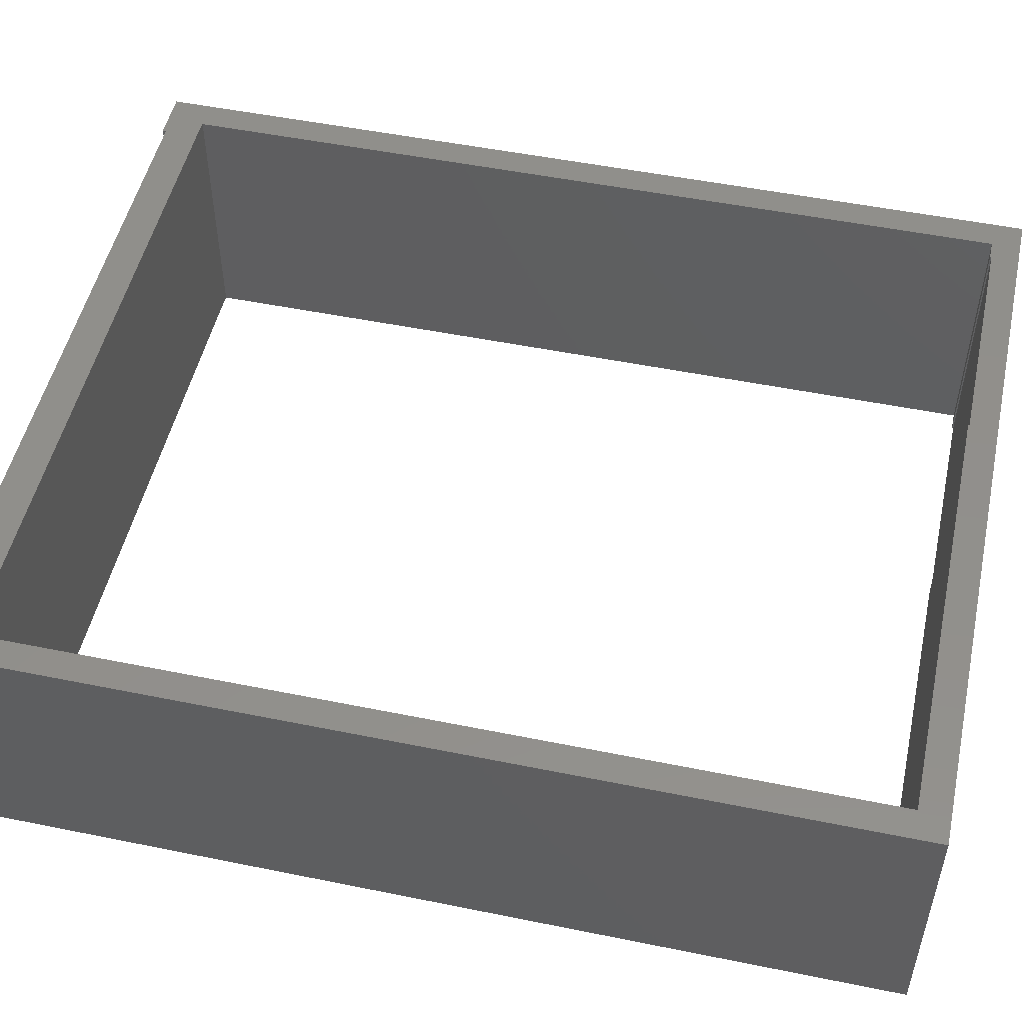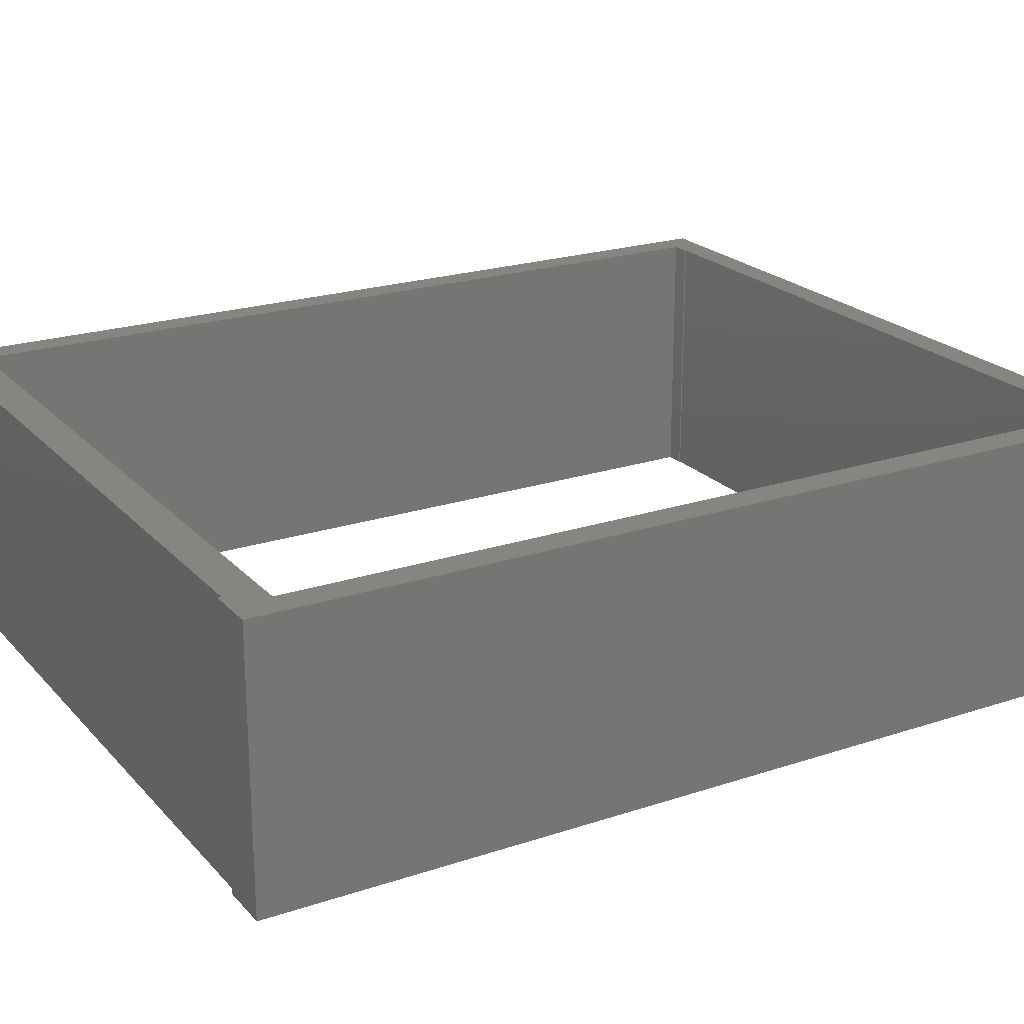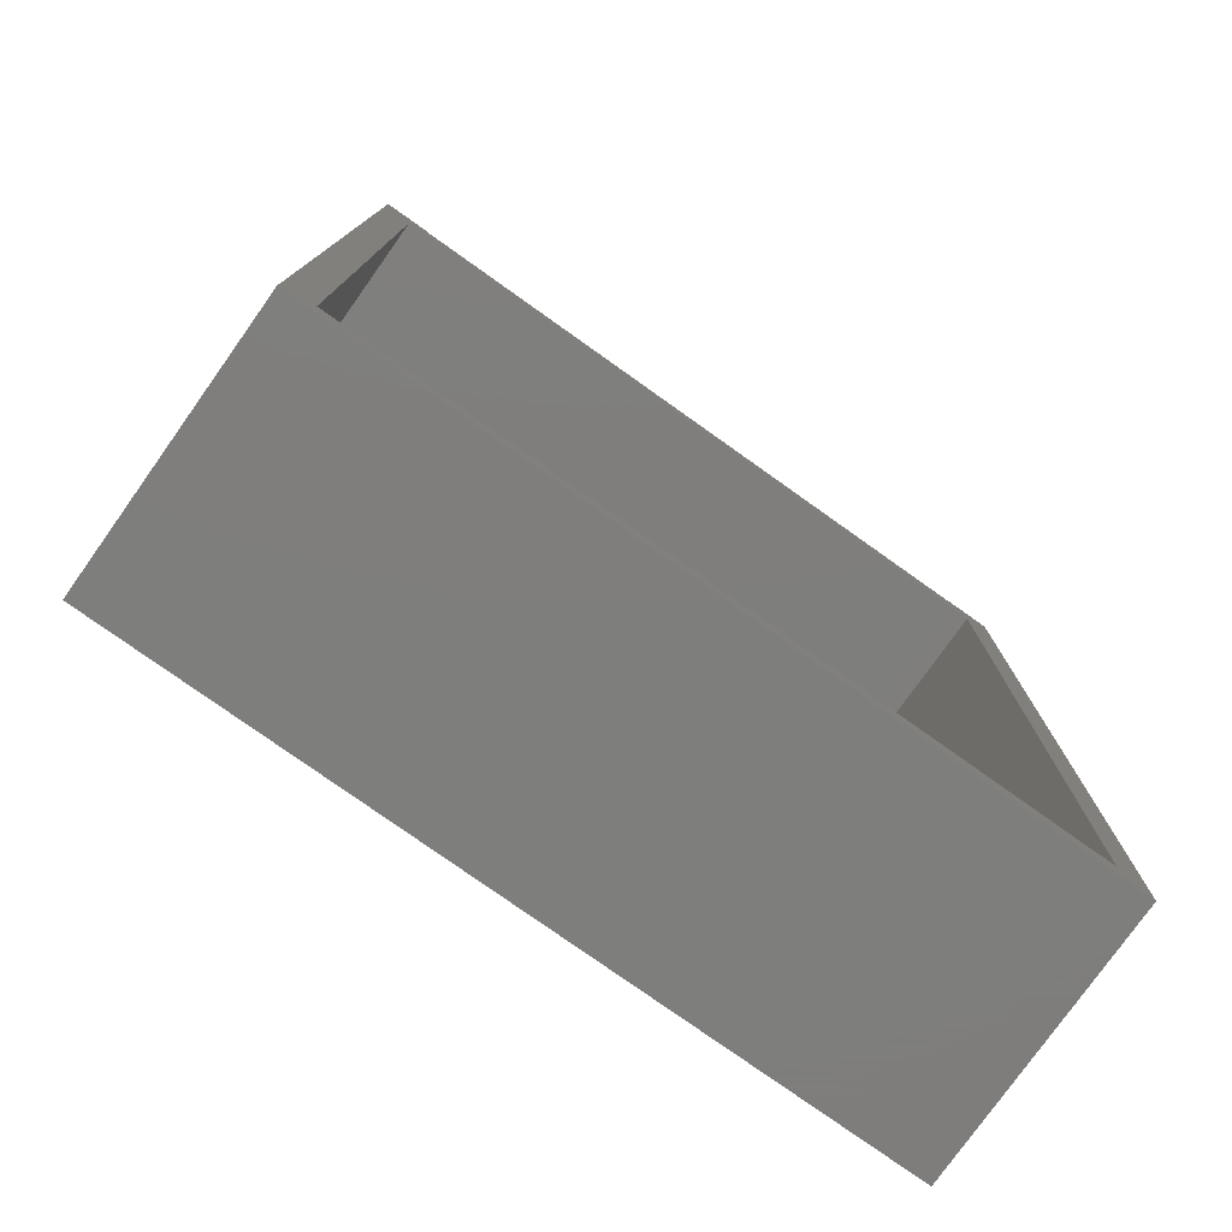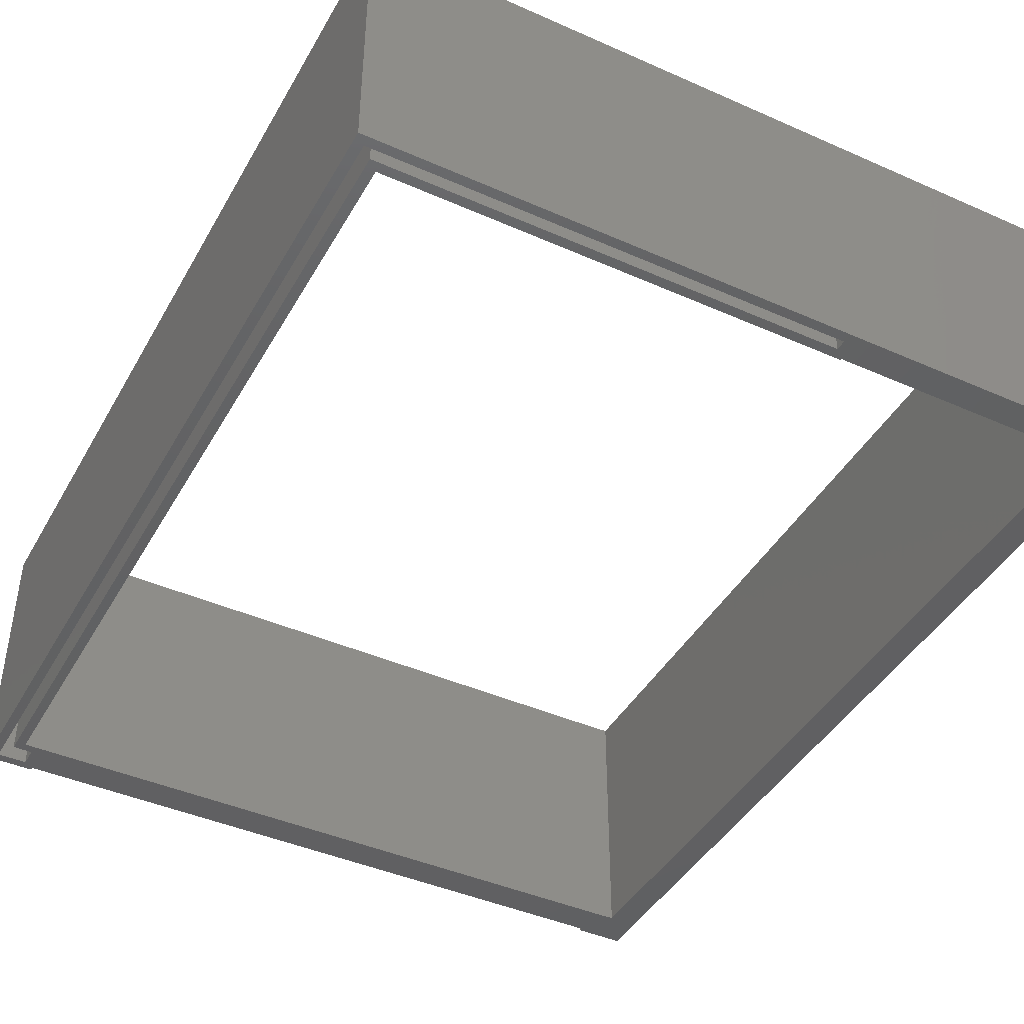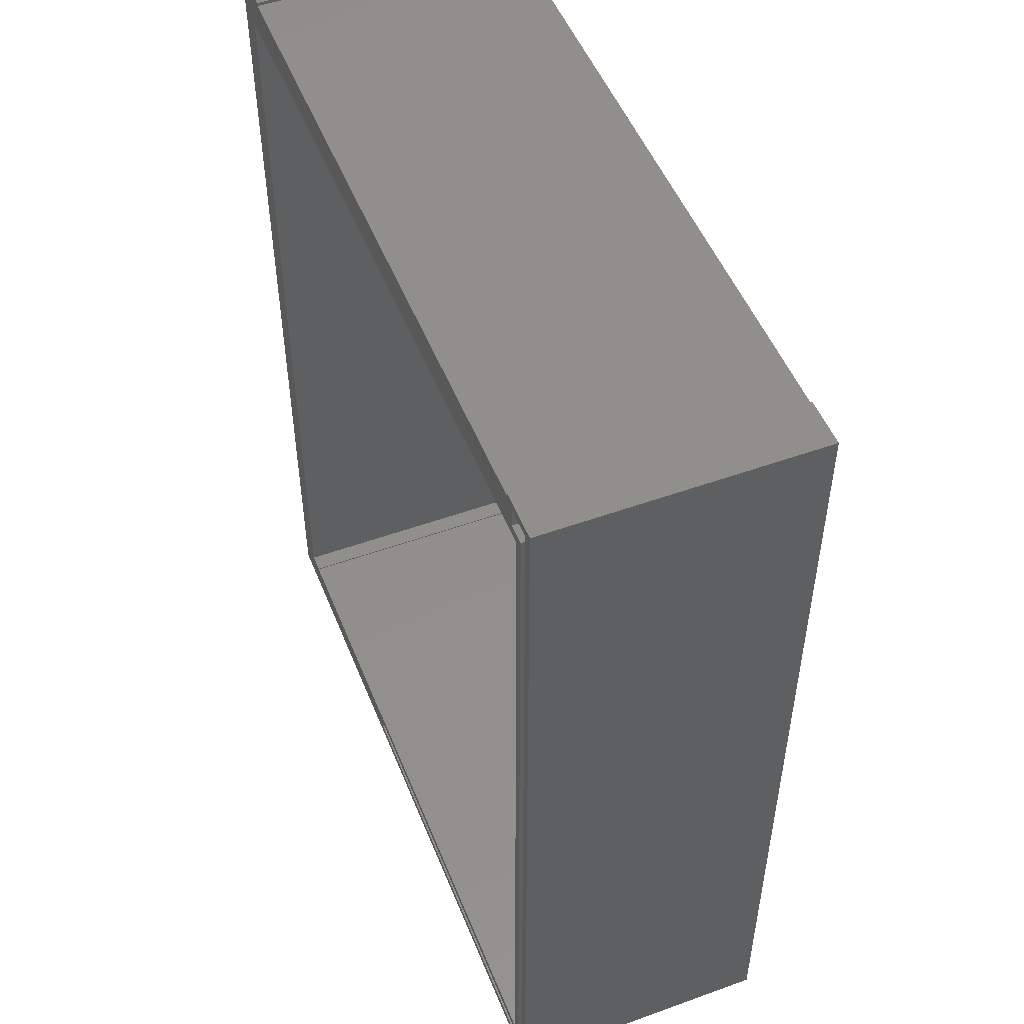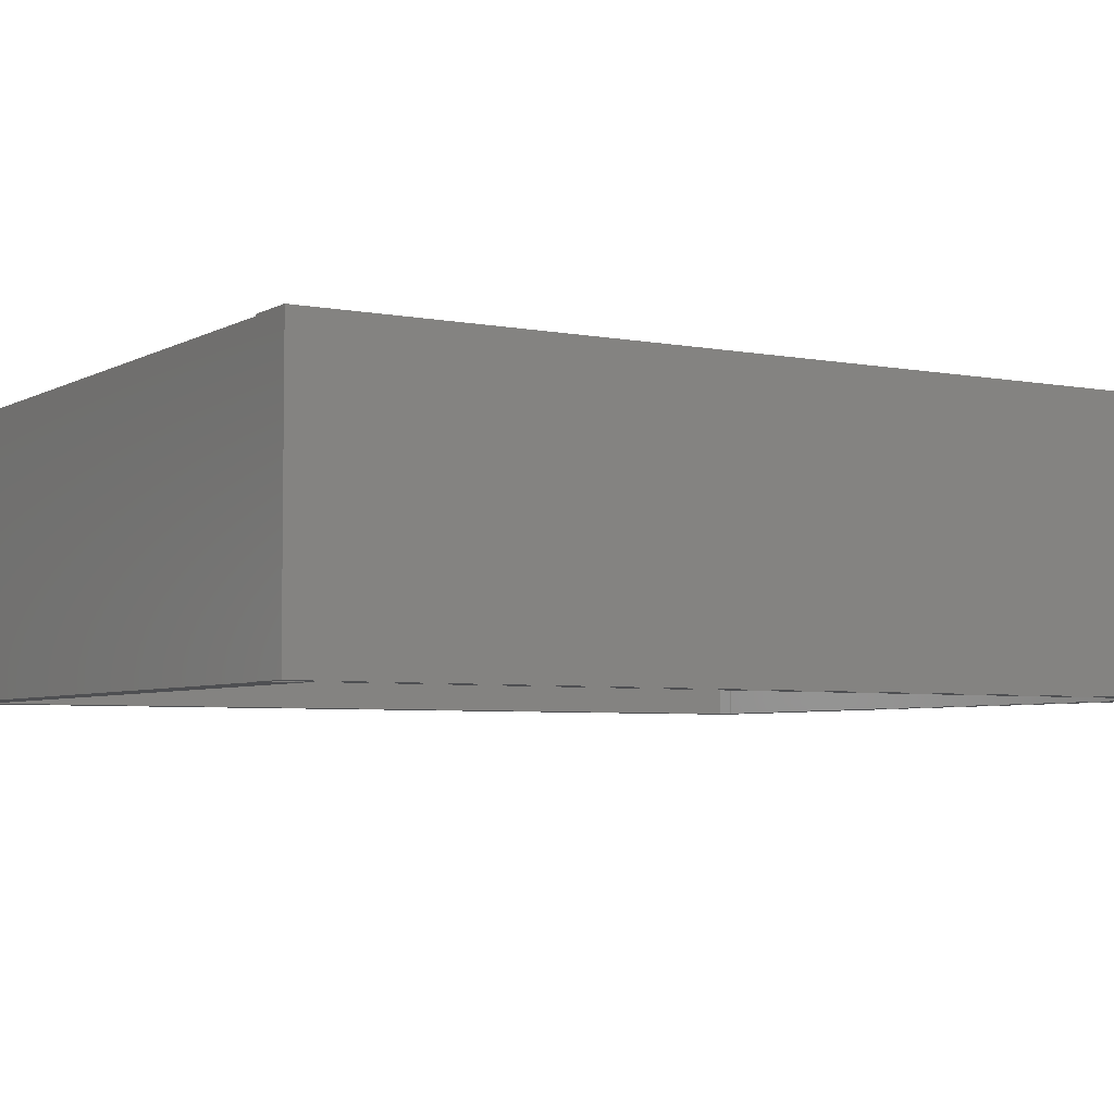
<metadata>
{"format":"stl","ext":"stl","renderer":"f3d","projection":"perspective","resolution":1024,"background":"white","views":[{"elev":51.0,"azim":-77.5,"up":"+Z"},{"elev":21.8,"azim":-120.2,"up":"+Z"},{"elev":-77.9,"azim":-35.4,"up":"+Y"},{"elev":-43.0,"azim":-27.7,"up":"+Z"},{"elev":50.8,"azim":-111.5,"up":"+Y"},{"elev":-4.8,"azim":-121.5,"up":"+Z"}]}
</metadata>
<code>
# stl→obj: 52 verts, 104 faces
v 0 0.75 0.2188
v 0 0.75 0
v 0 0 0.2188
v 0 0 0
v 0.02368 0.02368 0.2188
v 0.3868 0.02262 0.2188
v 0.3868 0.02368 0.2188
v 0.5939 0.02368 0.2188
v 0.5781 0.02368 0.2188
v 0.5781 0.02262 0.2188
v 0.03947 0.7471 0.2188
v 0.03947 0.75 0.2188
v 0.02368 0.7184 0.2188
v 0.03947 0.7184 0.2188
v 0.5781 0.7188 0.2188
v 0.5781 0.7471 0.2188
v 0.6176 0.75 0.2188
v 0.5781 0.75 0.2188
v 0.5939 0.7184 0.2188
v 0.6176 0 0.2188
v 0.6176 0 0
v 0.03166 0.7262 0
v 0.03166 0.7422 0
v 0.03947 0.7184 0
v 0.379 0.007812 0
v 0.379 0.01587 0
v 0.5781 0.02262 0
v 0.3868 0.02262 0
v 0.5781 0.02368 0
v 0.5939 0.02368 0
v 0.02368 0.02368 0
v 0.3868 0.02368 0
v 0.01587 0.01587 0
v 0.007812 0.7422 0
v 0.007812 0.007812 0
v 0.03947 0.7471 0
v 0.5781 0.7471 0
v 0.5781 0.7188 0
v 0.03947 0.75 0
v 0.6176 0.75 0
v 0.5939 0.7184 0
v 0.5781 0.75 0
v 0.01587 0.7262 0
v 0.02368 0.7184 0
v 0.007812 0.007812 0.2109
v 0.379 0.007812 0.2109
v 0.379 0.01587 0.2109
v 0.01587 0.01587 0.2109
v 0.01587 0.7262 0.2109
v 0.03166 0.7262 0.2109
v 0.03166 0.7422 0.2109
v 0.007812 0.7422 0.2109
f 1 2 3
f 3 2 4
f 5 6 7
f 8 9 10
f 11 12 1
f 11 1 13
f 11 13 14
f 11 14 15
f 11 15 16
f 17 18 16
f 17 16 15
f 17 15 19
f 17 19 8
f 17 8 20
f 20 8 10
f 20 10 6
f 20 6 5
f 20 5 3
f 3 5 1
f 1 5 13
f 3 4 20
f 20 4 21
f 22 23 24
f 25 26 27
f 26 28 27
f 29 30 27
f 31 32 28
f 31 28 26
f 31 26 33
f 2 23 34
f 2 34 35
f 2 35 4
f 36 37 38
f 36 38 24
f 36 24 23
f 36 23 2
f 36 2 39
f 40 21 30
f 40 30 41
f 40 41 38
f 40 38 37
f 40 37 42
f 21 4 35
f 21 35 25
f 21 25 27
f 21 27 30
f 43 22 24
f 43 24 44
f 43 44 31
f 43 31 33
f 20 21 17
f 17 21 40
f 27 28 10
f 10 28 6
f 28 32 6
f 6 32 7
f 9 29 10
f 10 29 27
f 19 41 8
f 8 41 30
f 40 42 17
f 17 42 18
f 30 29 8
f 8 29 9
f 18 42 16
f 16 42 37
f 16 37 11
f 11 37 36
f 14 24 15
f 15 24 38
f 38 41 15
f 15 41 19
f 36 39 11
f 11 39 12
f 44 24 13
f 13 24 14
f 45 46 35
f 35 46 25
f 25 46 26
f 26 46 47
f 47 48 26
f 26 48 33
f 48 49 33
f 33 49 43
f 43 49 22
f 22 49 50
f 22 50 23
f 23 50 51
f 23 51 34
f 34 51 52
f 52 45 34
f 34 45 35
f 49 48 52
f 49 52 51
f 49 51 50
f 45 52 48
f 45 48 47
f 45 47 46
f 39 2 12
f 12 2 1
f 5 31 13
f 13 31 44
f 7 32 5
f 5 32 31

</code>
